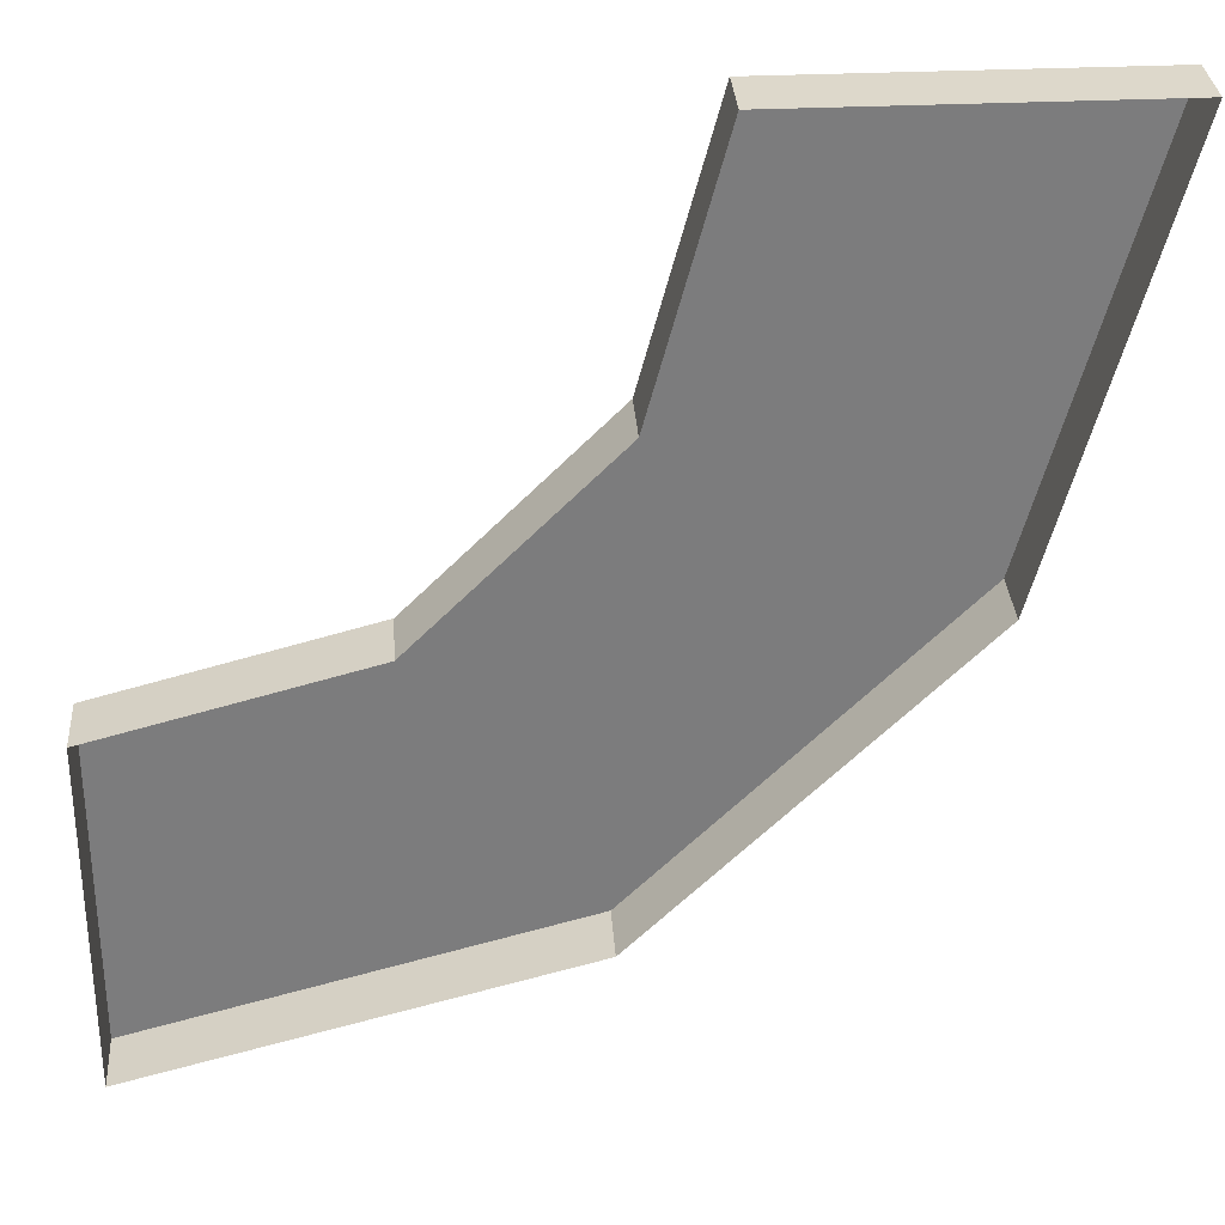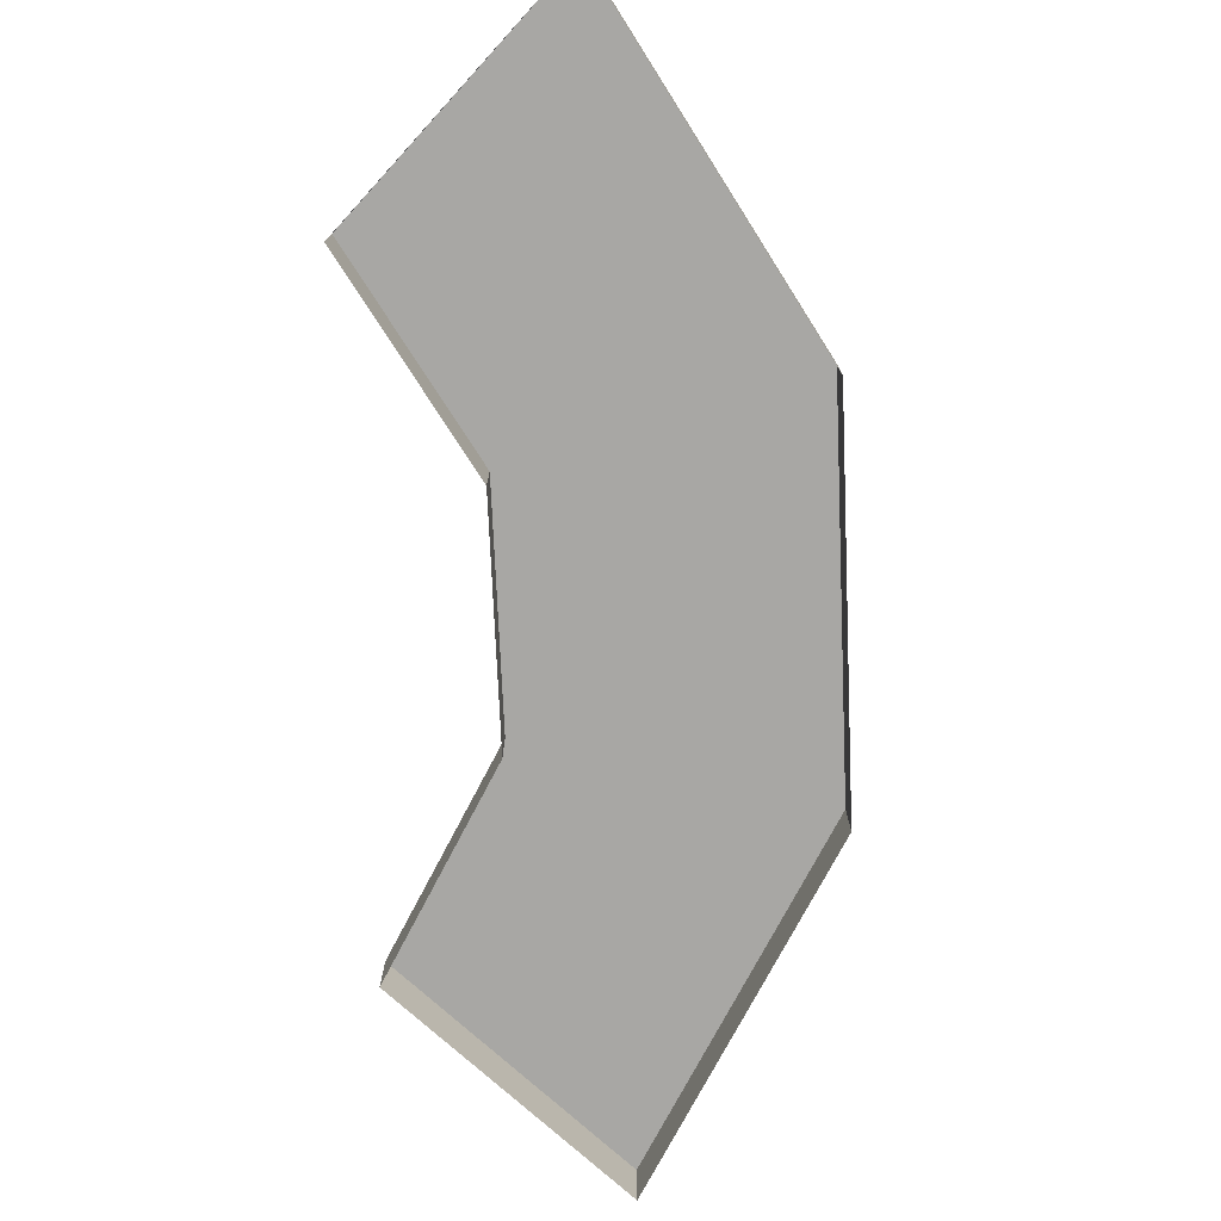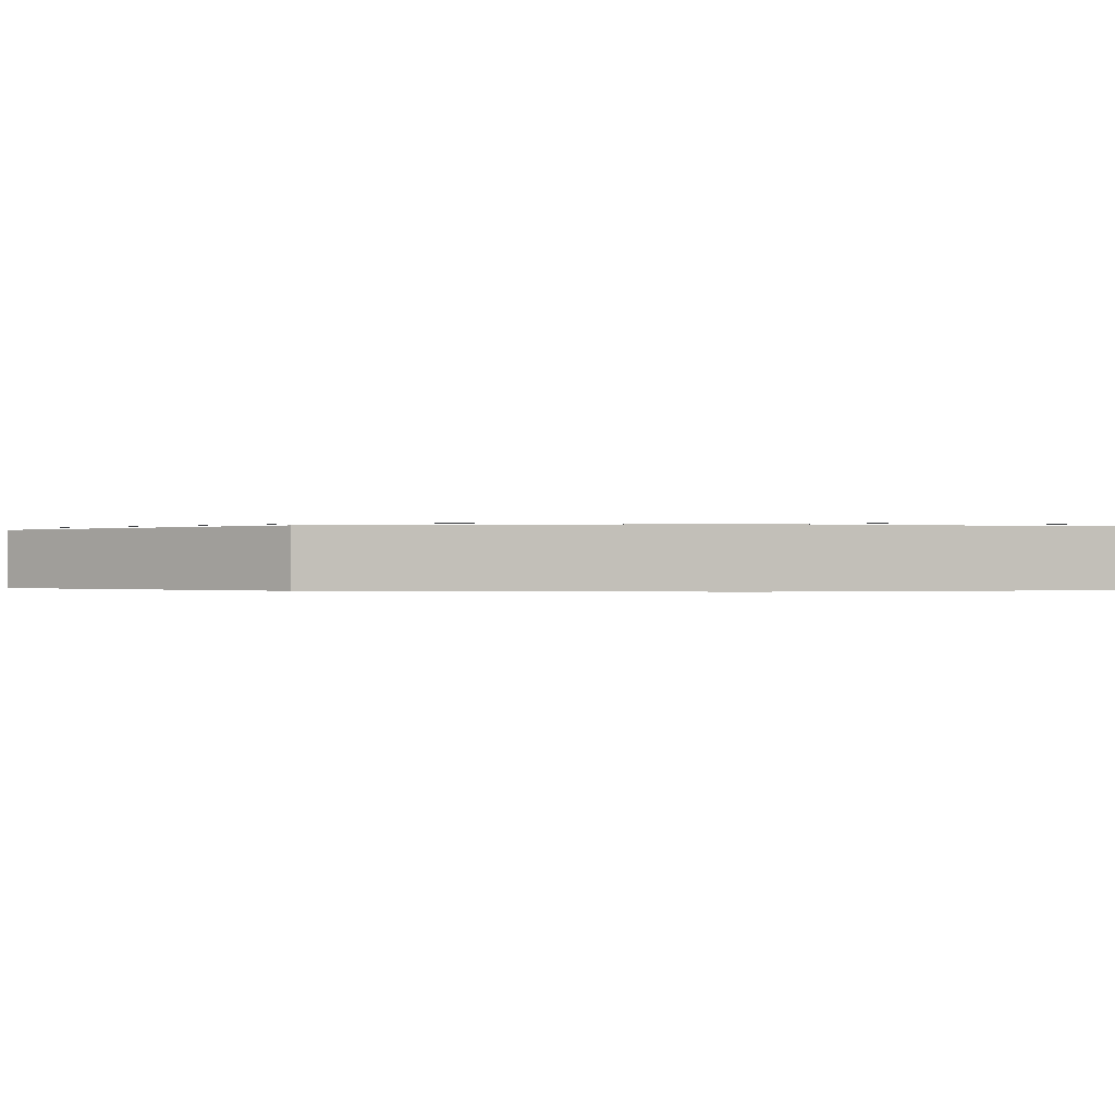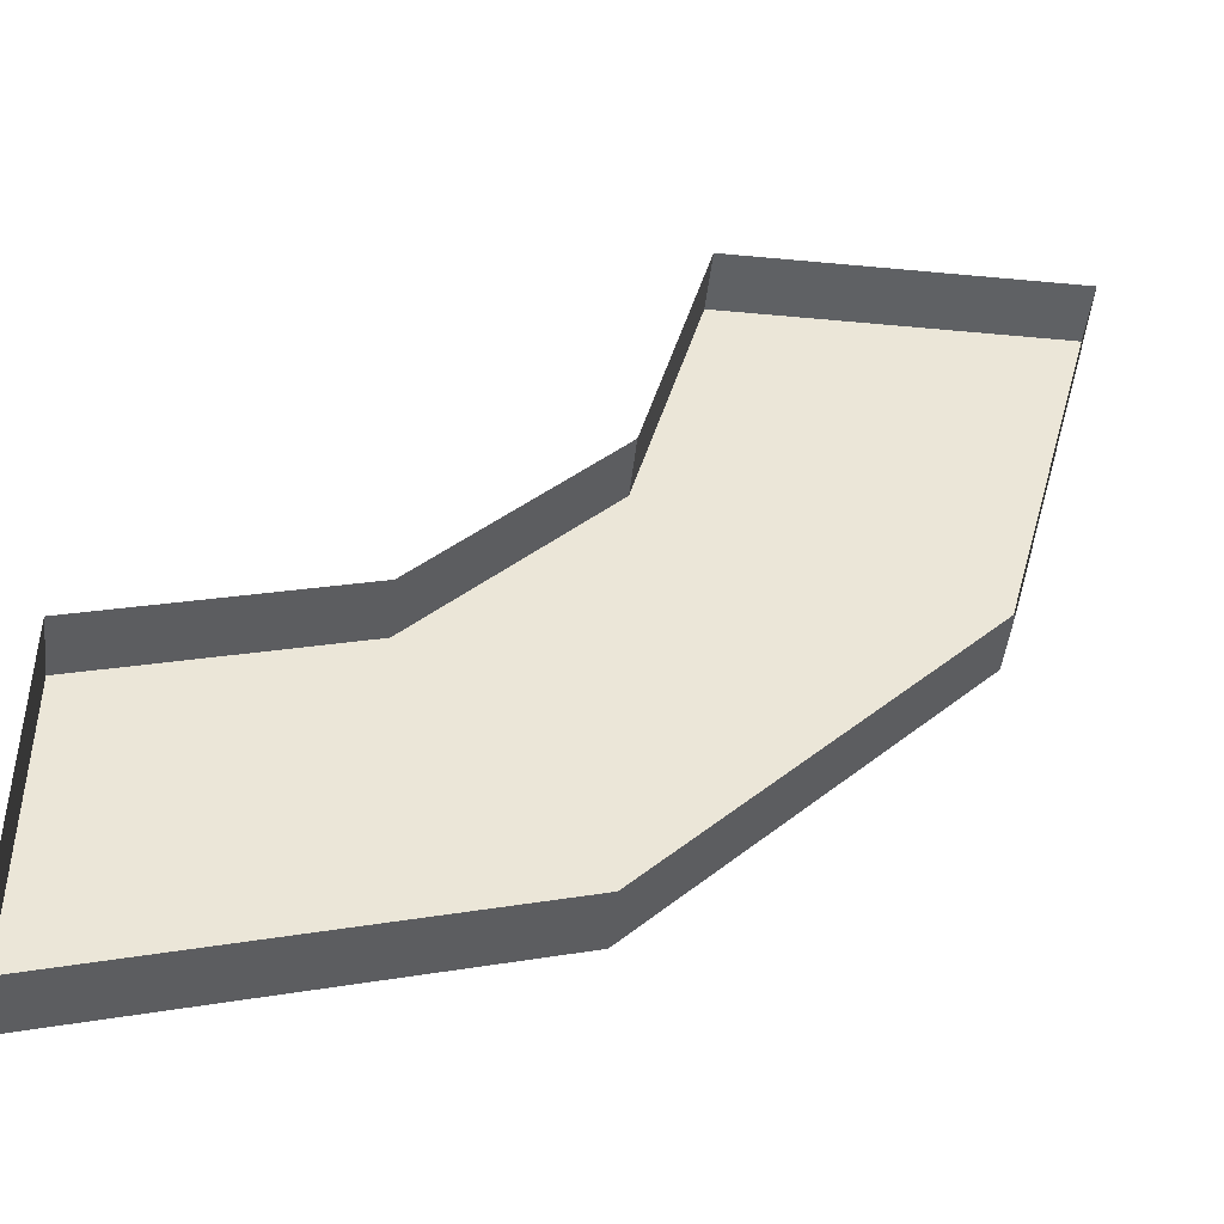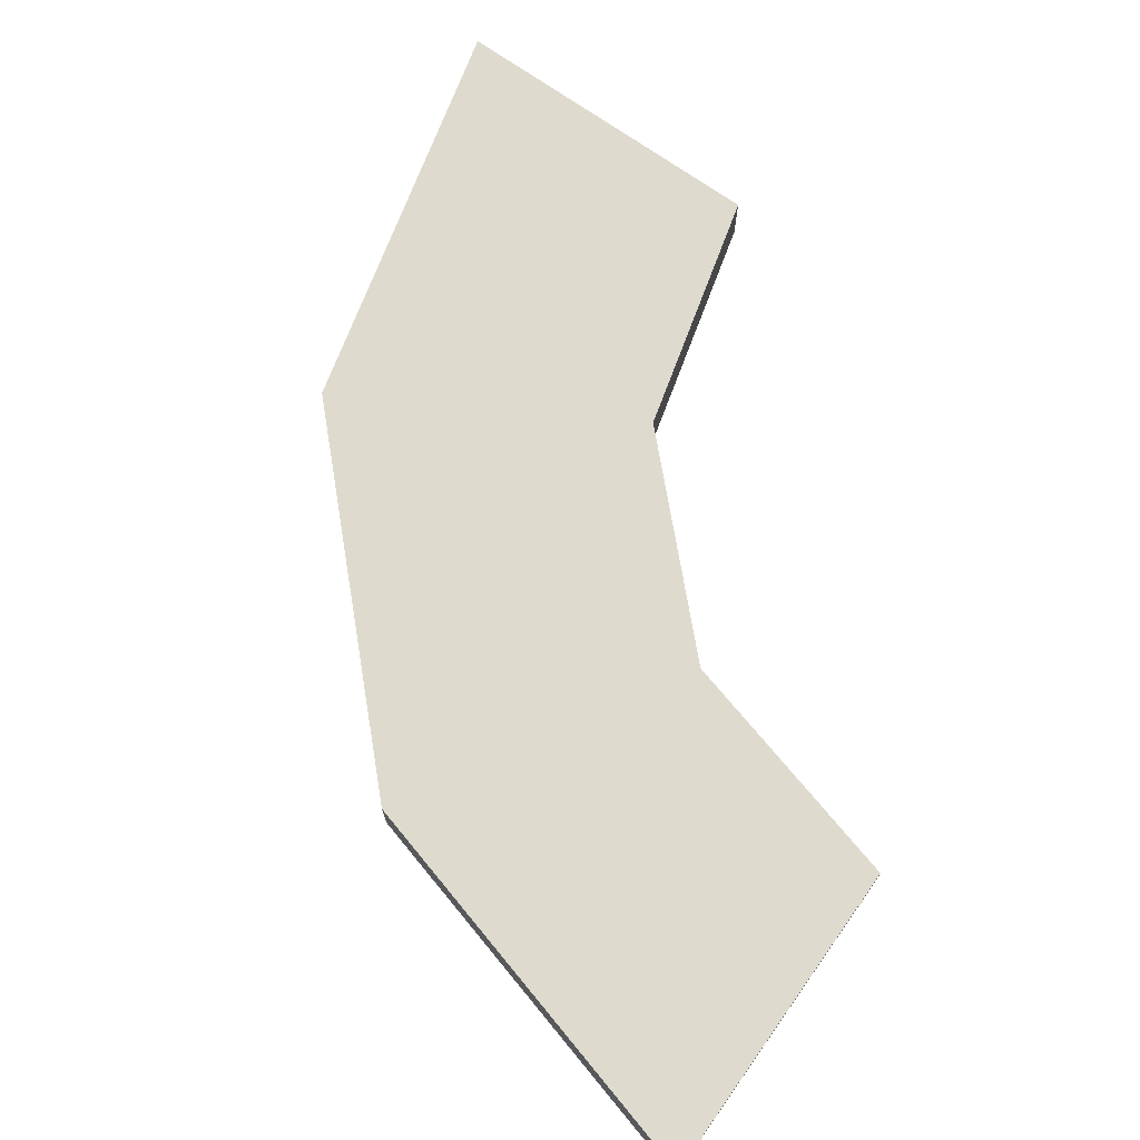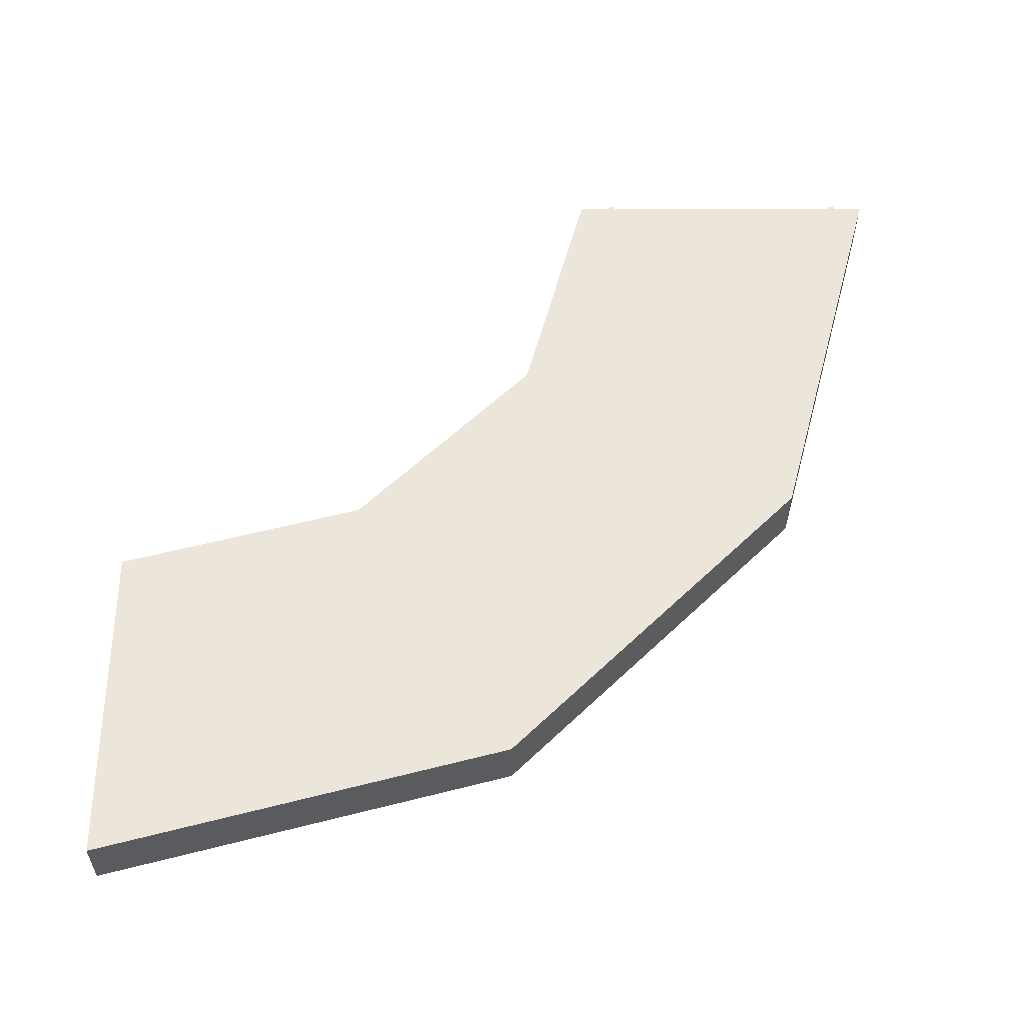
<metadata>
{"format":"obj","ext":"obj","renderer":"f3d","projection":"perspective","resolution":1024,"background":"white","views":[{"elev":31.5,"azim":-3.9,"up":"+Z"},{"elev":-74.6,"azim":47.5,"up":"+Y"},{"elev":-0.2,"azim":144.8,"up":"+Y"},{"elev":-45.8,"azim":-6.2,"up":"+Z"},{"elev":71.3,"azim":-144.5,"up":"+Y"},{"elev":56.8,"azim":90.1,"up":"+Y"}]}
</metadata>
<code>
o Torus.002
v 12 0.4127 8.955
v 10.39 0.4127 2.954
v 6.236 0.4127 5.354
v 7.201 0.4127 8.955
v 6.001 0.4127 -1.439
v 3.601 0.4127 2.718
v 2e-06 0.4127 -3.047
v 0 0.4127 1.754
v 12 -0.4707 8.955
v 7.201 -0.4707 8.955
v 6.236 -0.4707 5.354
v 10.39 -0.4707 2.954
v 3.601 -0.4707 2.718
v 6.001 -0.4707 -1.439
v 0 -0.4707 1.754
v 2e-06 -0.4707 -3.047
v -0.01584 0.4478 -2.506
v 5.572 0.4478 -0.7011
v 5.616 0.4478 -0.7771
v -0.01584 0.4478 -2.602
v 3.831 0.4478 2.293
v 6.73 0.4478 5.018
v 6.807 0.4478 4.976
v 3.876 0.4478 2.217
v 9.773 0.4478 3.347
v 9.851 0.4478 3.305
v -0.01584 0.4478 1.289
v -0.01584 0.4478 1.193
v 7.663 0.4478 8.929
v 7.76 0.4478 8.929
v 11.46 0.4478 8.929
v 11.55 0.4478 8.929
f 1 2 3 4
f 2 5 6 3
f 5 7 8 6
f 5 14 16 7
f 7 16 15 8
f 3 11 10 4
f 4 10 9 1
f 6 13 11 3
f 2 12 14 5
f 1 9 12 2
f 8 15 13 6
f 17 18 19 20
f 21 22 23 24
f 18 25 26 19
f 27 21 24 28
f 22 29 30 23
f 25 31 32 26

</code>
